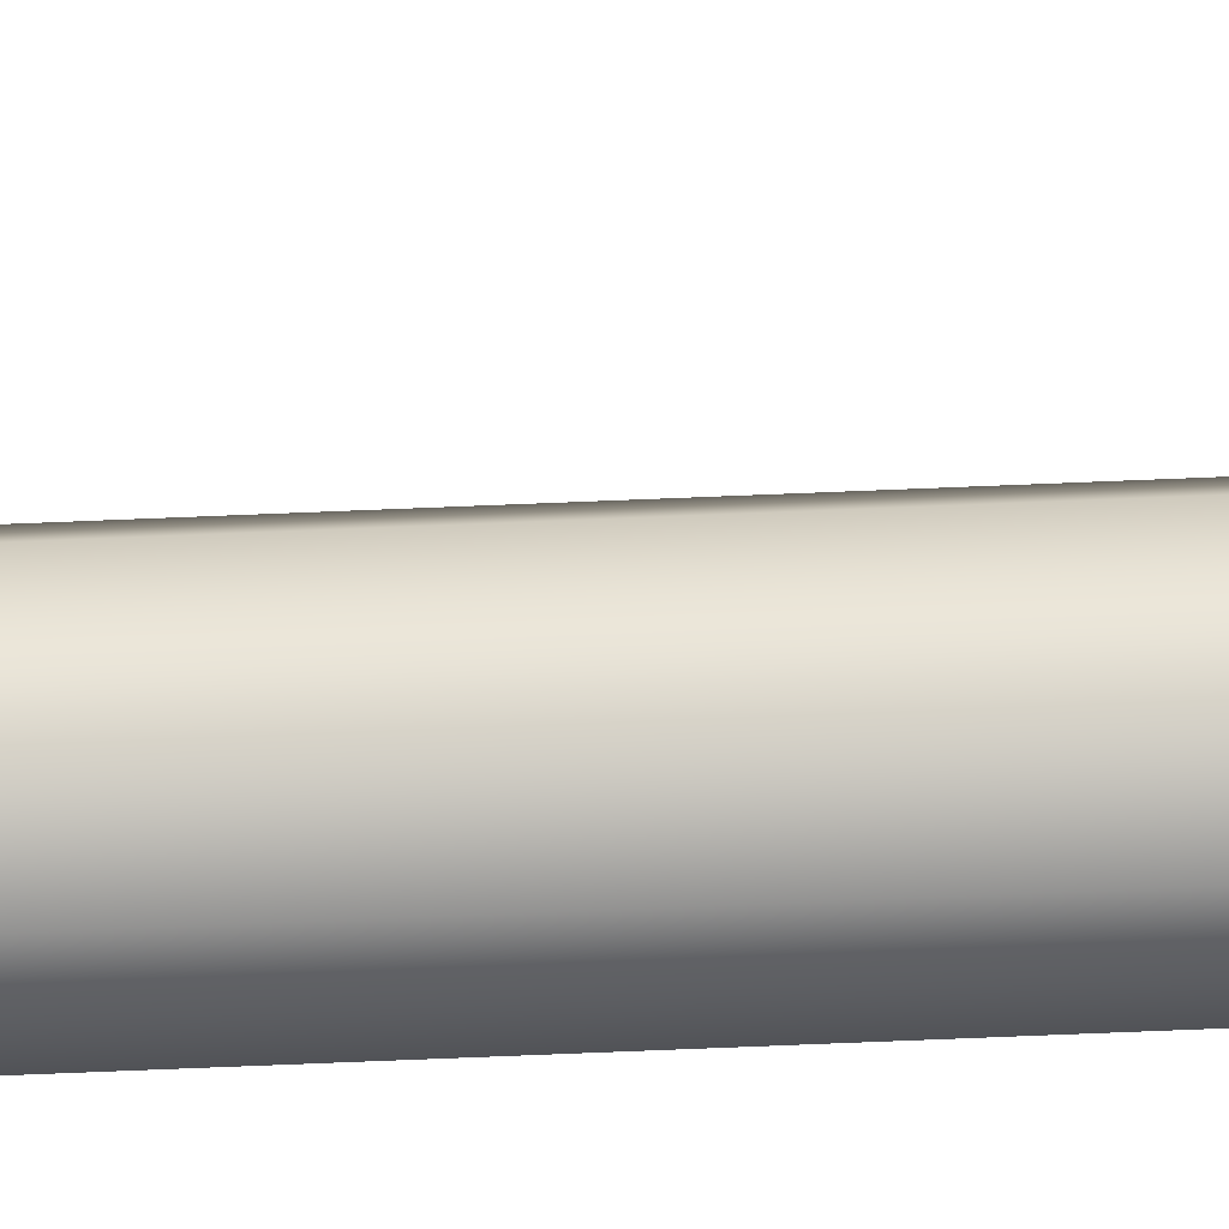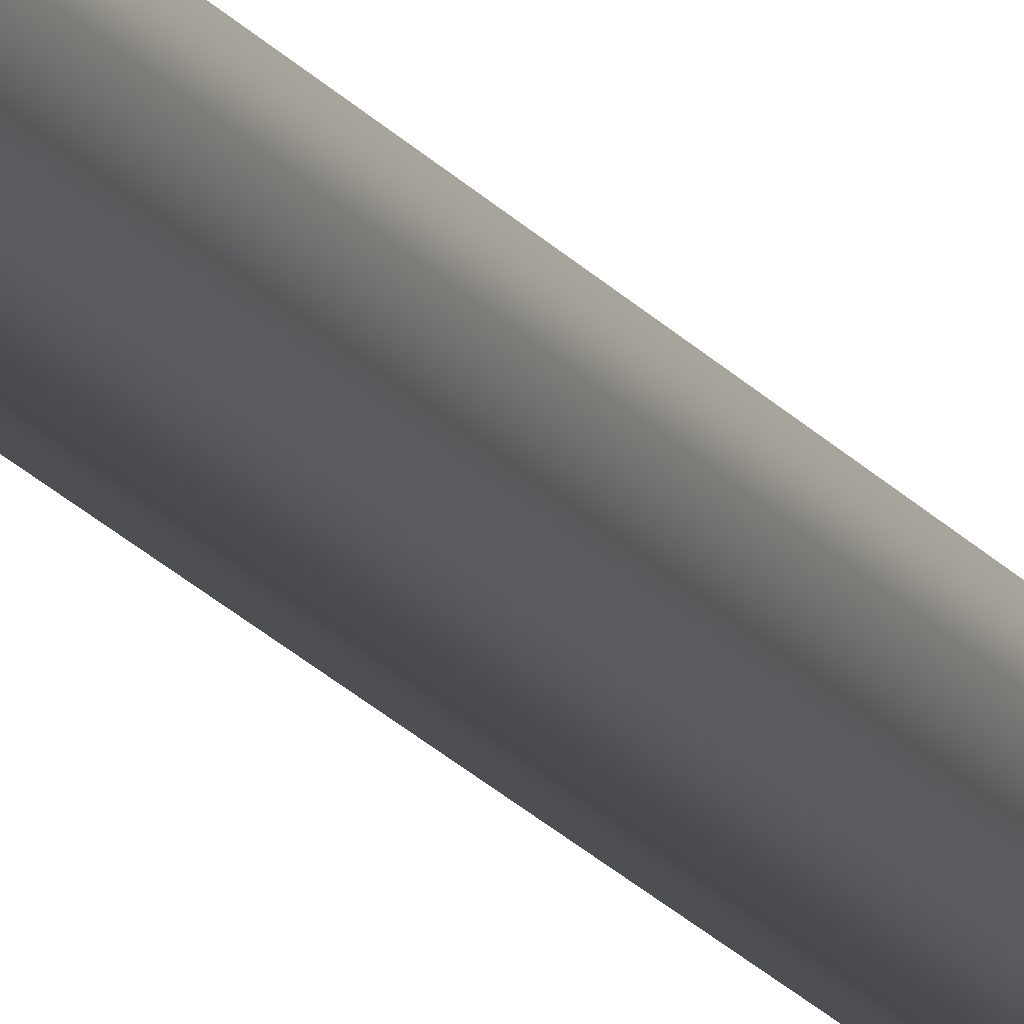
<metadata>
{"format":"obj","ext":"obj","renderer":"f3d","projection":"perspective","resolution":1024,"background":"white","views":[{"elev":-62.7,"azim":92.5,"up":"+Y"},{"elev":-13.5,"azim":-161.4,"up":"+Y"}]}
</metadata>
<code>
o _Geometry_0
v -5327 2.002e+04 -1872
v -5360 20100 -1872
v -5327 2.018e+04 -1872
v -5250 2.021e+04 -1872
v -5173 2.018e+04 -1872
v -5140 20100 -1872
v -5173 2.002e+04 -1872
v -5250 1.999e+04 -1872
v -5250 1.999e+04 -1720
v -5190 2.002e+04 -1720
v -5166 2.007e+04 -1720
v -5190 2.013e+04 -1720
v -5250 2.016e+04 -1720
v -5310 2.013e+04 -1720
v -5334 2.007e+04 -1720
v -5310 2.002e+04 -1720
v -5173 2.002e+04 -14200
v -5250 1.999e+04 -14200
v -5327 2.002e+04 -14200
v -5360 20100 -14200
v -5327 2.018e+04 -14200
v -5250 2.021e+04 -14200
v -5173 2.018e+04 -14200
v -5140 20100 -14200
v -5140 20100 -2228
v -5173 2.018e+04 -2228
v -5250 2.021e+04 -2228
v -5327 2.018e+04 -2228
v -5360 20100 -2228
v -5327 2.002e+04 -2228
v -5250 1.999e+04 -2228
v -5173 2.002e+04 -2228
v -5211 2.003e+04 -1973
v -5250 20100 -1940
v -5289 2.017e+04 -1973
v -5305 2.019e+04 -2050
v -5289 2.017e+04 -2127
v -5250 20100 -2160
v -5211 2.003e+04 -2127
v -5195 2.001e+04 -2050
v -5041 2.009e+04 -2050
v -5057 2.012e+04 -2127
v -5096 2.019e+04 -2160
v -5135 2.026e+04 -2127
v -5151 2.028e+04 -2050
v -5135 2.026e+04 -1973
v -5096 2.019e+04 -1940
v -5057 2.012e+04 -1973
v -5327 2.002e+04 -1872
v -5327 2.002e+04 -1872
v -5360 20100 -1872
v -5360 20100 -1872
v -5327 2.018e+04 -1872
v -5327 2.018e+04 -1872
v -5250 2.021e+04 -1872
v -5250 2.021e+04 -1872
v -5173 2.018e+04 -1872
v -5173 2.018e+04 -1872
v -5140 20100 -1872
v -5140 20100 -1872
v -5173 2.002e+04 -1872
v -5173 2.002e+04 -1872
v -5250 1.999e+04 -1872
v -5250 1.999e+04 -1872
v -5250 1.999e+04 -1720
v -5190 2.002e+04 -1720
v -5166 2.007e+04 -1720
v -5190 2.013e+04 -1720
v -5250 2.016e+04 -1720
v -5310 2.013e+04 -1720
v -5334 2.007e+04 -1720
v -5310 2.002e+04 -1720
v -5173 2.002e+04 -14200
v -5250 1.999e+04 -14200
v -5327 2.002e+04 -14200
v -5360 20100 -14200
v -5327 2.018e+04 -14200
v -5250 2.021e+04 -14200
v -5173 2.018e+04 -14200
v -5140 20100 -14200
v -5140 20100 -2228
v -5140 20100 -2228
v -5173 2.018e+04 -2228
v -5173 2.018e+04 -2228
v -5250 2.021e+04 -2228
v -5250 2.021e+04 -2228
v -5327 2.018e+04 -2228
v -5327 2.018e+04 -2228
v -5360 20100 -2228
v -5360 20100 -2228
v -5327 2.002e+04 -2228
v -5327 2.002e+04 -2228
v -5250 1.999e+04 -2228
v -5250 1.999e+04 -2228
v -5173 2.002e+04 -2228
v -5173 2.002e+04 -2228
v -5211 2.003e+04 -1973
v -5250 20100 -1940
v -5289 2.017e+04 -1973
v -5305 2.019e+04 -2050
v -5289 2.017e+04 -2127
v -5250 20100 -2160
v -5211 2.003e+04 -2127
v -5195 2.001e+04 -2050
v -5041 2.009e+04 -2050
v -5057 2.012e+04 -2127
v -5096 2.019e+04 -2160
v -5135 2.026e+04 -2127
v -5151 2.028e+04 -2050
v -5135 2.026e+04 -1973
v -5096 2.019e+04 -1940
v -5057 2.012e+04 -1973
f 49 51 53
f 49 53 55
f 49 55 57
f 49 57 59
f 49 59 61
f 49 61 63
f 65 66 67
f 65 67 68
f 65 68 69
f 65 69 70
f 65 70 71
f 65 71 72
f 8 7 10
f 8 10 9
f 7 6 11
f 7 11 10
f 6 5 12
f 6 12 11
f 5 4 13
f 5 13 12
f 4 3 14
f 4 14 13
f 3 2 15
f 3 15 14
f 2 1 16
f 2 16 15
f 1 8 9
f 1 9 16
f 73 74 75
f 73 75 76
f 73 76 77
f 73 77 78
f 73 78 79
f 73 79 80
f 81 83 85
f 81 85 87
f 81 87 89
f 81 89 91
f 81 91 93
f 81 93 95
f 24 23 26
f 24 26 25
f 23 22 27
f 23 27 26
f 22 21 28
f 22 28 27
f 21 20 29
f 21 29 28
f 20 19 30
f 20 30 29
f 19 18 31
f 19 31 30
f 18 17 32
f 18 32 31
f 17 24 25
f 17 25 32
f 58 56 54
f 58 54 52
f 58 52 50
f 58 50 64
f 58 64 62
f 58 62 60
f 82 96 94
f 82 94 92
f 82 92 90
f 82 90 88
f 82 88 86
f 82 86 84
f 6 7 32
f 6 32 25
f 7 8 31
f 7 31 32
f 8 1 30
f 8 30 31
f 1 2 29
f 1 29 30
f 2 3 28
f 2 28 29
f 3 4 27
f 3 27 28
f 4 5 26
f 4 26 27
f 5 6 25
f 5 25 26
f 97 98 99
f 97 99 100
f 97 100 101
f 97 101 102
f 97 102 103
f 97 103 104
f 105 106 107
f 105 107 108
f 105 108 109
f 105 109 110
f 105 110 111
f 105 111 112
f 40 39 42
f 40 42 41
f 39 38 43
f 39 43 42
f 38 37 44
f 38 44 43
f 37 36 45
f 37 45 44
f 36 35 46
f 36 46 45
f 35 34 47
f 35 47 46
f 34 33 48
f 34 48 47
f 33 40 41
f 33 41 48

</code>
